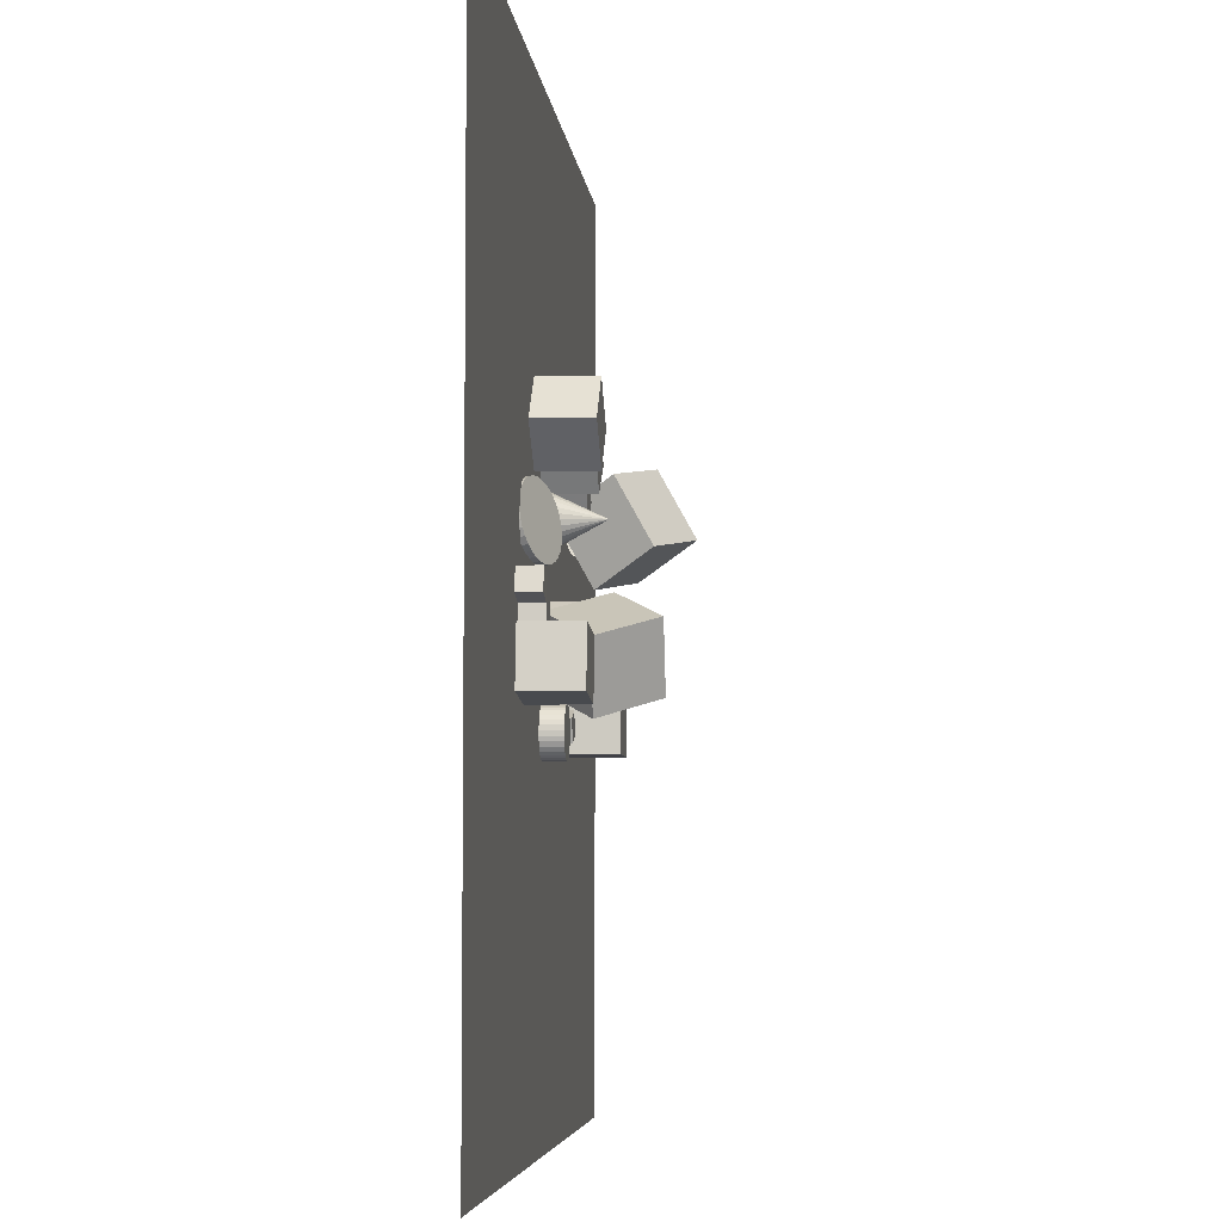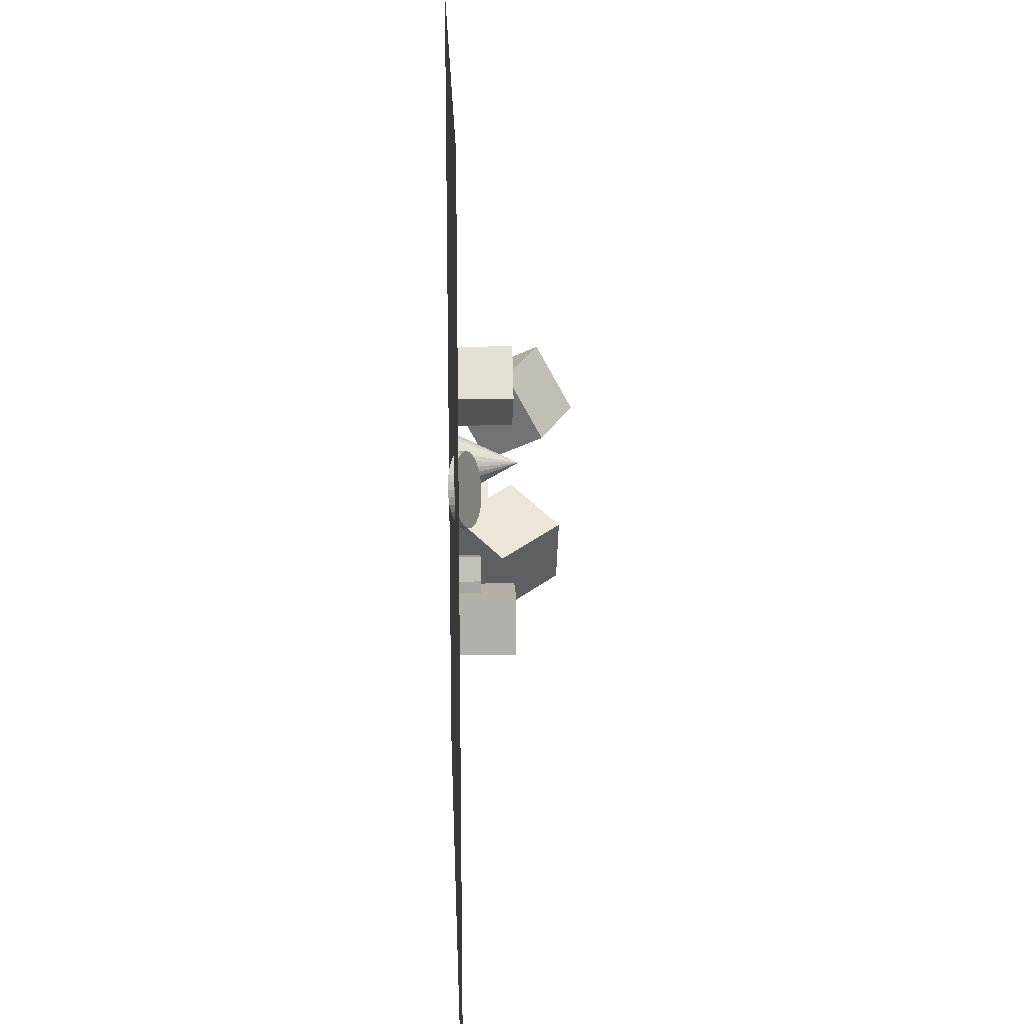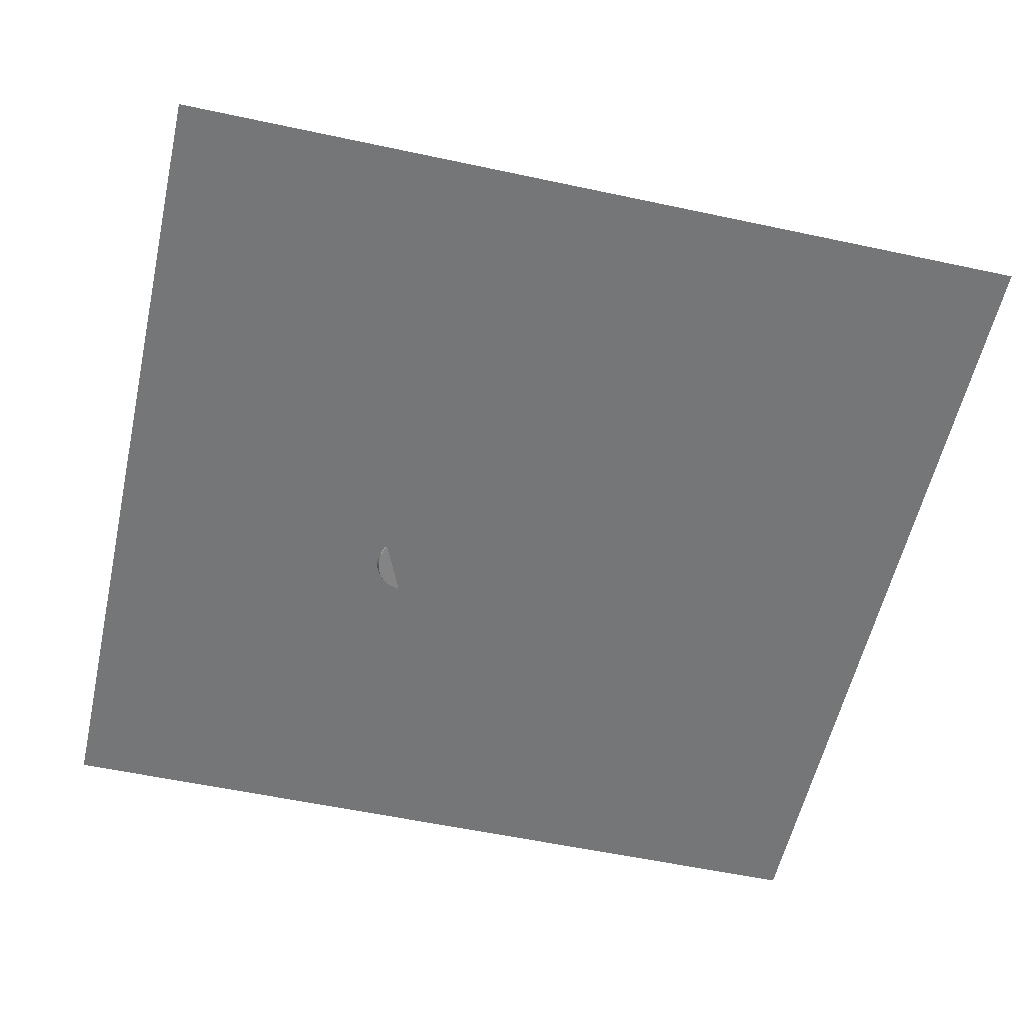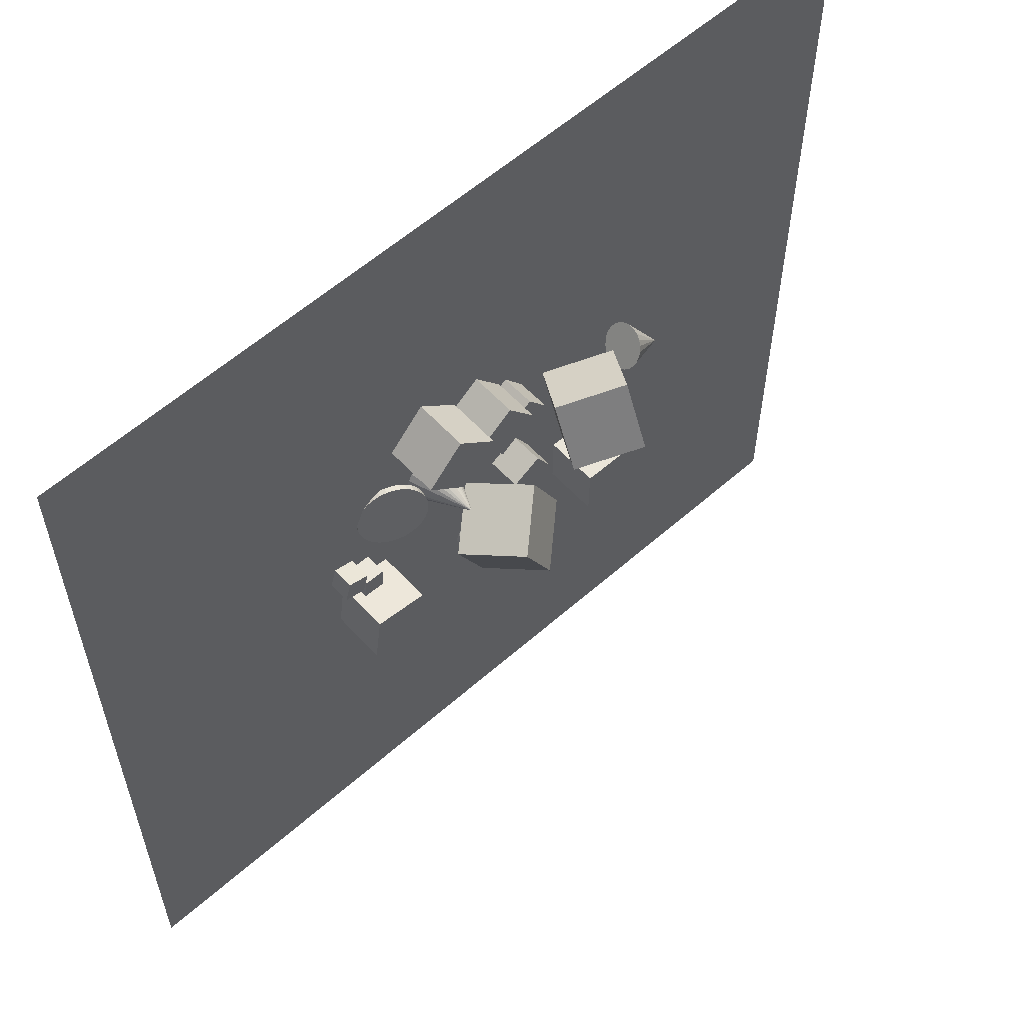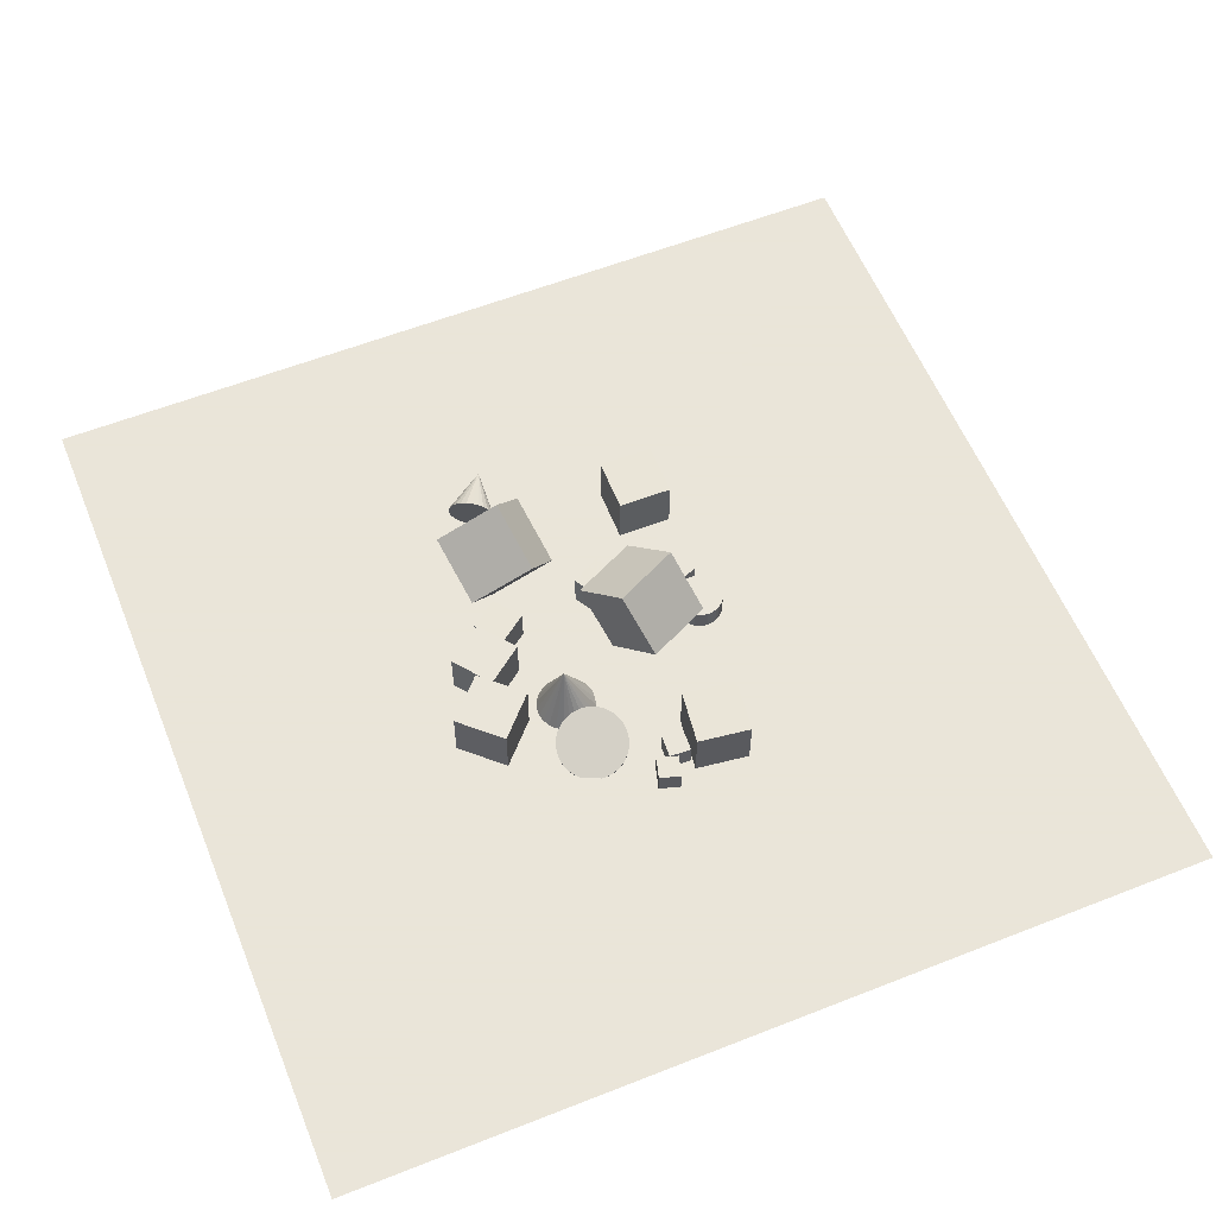
<metadata>
{"format":"obj","ext":"obj","renderer":"f3d","projection":"perspective","resolution":1024,"background":"white","views":[{"elev":-5.4,"azim":-84.6,"up":"+Y"},{"elev":19.3,"azim":-92.0,"up":"+Y"},{"elev":-56.8,"azim":-12.6,"up":"+Z"},{"elev":58.8,"azim":-42.2,"up":"+Y"},{"elev":58.6,"azim":-112.1,"up":"+Z"}]}
</metadata>
<code>
v -1.143 13.87 -2.475
v -1.248 13.56 -2.467
v -1.43 13.29 -2.458
v -1.676 13.07 -2.451
v -1.97 12.93 -2.445
v -2.291 12.86 -2.44
v -2.618 12.88 -2.437
v -2.348 14.17 0.03956
v -2.928 12.99 -2.436
v -3.2 13.17 -2.438
v -3.416 13.42 -2.442
v -3.561 13.71 -2.447
v -3.625 14.03 -2.454
v -3.603 14.36 -2.462
v -3.498 14.67 -2.47
v -3.316 14.94 -2.478
v -3.07 15.16 -2.486
v -2.776 15.3 -2.492
v -2.455 15.37 -2.497
v -2.128 15.34 -2.5
v -1.818 15.24 -2.5
v -1.546 15.06 -2.499
v -1.33 14.81 -2.495
v -1.185 14.52 -2.49
v -1.121 14.2 -2.483
f 24 8 25
f 1 8 2
f 23 8 24
f 22 8 23
f 21 8 22
f 20 8 21
f 19 8 20
f 18 8 19
f 17 8 18
f 16 8 17
f 15 8 16
f 14 8 15
f 13 8 14
f 12 8 13
f 11 8 12
f 10 8 11
f 9 8 10
f 7 8 9
f 6 8 7
f 5 8 6
f 4 8 5
f 3 8 4
f 25 8 1
f 2 8 3
f 10 17 25
f 25 1 2
f 2 3 25
f 4 5 6
f 6 7 9
f 9 10 6
f 11 12 13
f 13 14 15
f 15 16 13
f 17 18 19
f 19 20 21
f 21 22 23
f 23 24 25
f 25 3 4
f 4 6 10
f 10 11 13
f 13 16 17
f 17 19 21
f 21 23 25
f 25 4 10
f 10 13 17
f 17 21 25
v 2.702 15.41 -2.549
v 1.836 16.58 -2.553
v 2.716 15.42 -1.092
v 1.849 16.59 -1.096
v 1.53 14.54 -2.53
v 0.6637 15.71 -2.534
v 1.544 14.56 -1.072
v 0.6771 15.73 -1.076
f 29 28 26
f 33 32 28
f 33 31 30
f 31 27 26
f 28 32 30
f 31 33 29
f 27 29 26
f 29 33 28
f 32 33 30
f 30 31 26
f 26 28 30
f 27 31 29
v 1.764 9.838 -2.533
v 1.772 9.842 -1.075
v 1.05 11.11 -2.533
v 1.059 11.11 -1.075
v 3.035 10.55 -2.543
v 3.043 10.56 -1.085
v 2.322 11.82 -2.542
v 2.33 11.83 -1.085
f 37 36 34
f 37 41 40
f 39 38 40
f 35 34 38
f 36 40 38
f 39 41 37
f 35 37 34
f 36 37 40
f 41 39 40
f 39 35 38
f 34 36 38
f 35 39 37
v 2.458 16.42 -0.2736
v 2.215 13.76 1.203
v 5.133 16.94 1.102
v 4.89 14.28 2.578
v 3.908 15.02 -2.564
v 3.665 12.36 -1.088
v 6.583 15.54 -1.189
v 6.34 12.88 0.2876
f 45 44 42
f 49 48 44
f 47 46 48
f 43 42 46
f 44 48 46
f 49 45 43
f 43 45 42
f 45 49 44
f 49 47 48
f 47 43 46
f 42 44 46
f 47 49 43
v -2.598 10.15 -0.6037
v -1.256 7.41 -0.6338
v -0.8736 10.97 1.778
v 0.469 8.229 1.748
v -0.4674 11.22 -2.513
v 0.8752 8.475 -2.543
v 1.257 12.03 -0.1307
v 2.6 9.294 -0.1608
f 53 52 50
f 57 56 52
f 57 55 54
f 51 50 54
f 52 56 54
f 57 53 51
f 51 53 50
f 53 57 52
f 56 57 54
f 55 51 54
f 50 52 54
f 55 57 51
v -6.753 11.25 -2.541
v -6.8 10.3 -2.542
v -6.753 11.25 -1.596
v -6.8 10.3 -1.597
v -5.809 11.2 -2.542
v -5.856 10.26 -2.543
v -5.809 11.2 -1.597
v -5.856 10.26 -1.598
f 59 61 60
f 61 65 64
f 65 63 62
f 63 59 58
f 58 60 64
f 65 61 59
f 58 59 60
f 60 61 64
f 64 65 62
f 62 63 58
f 62 58 64
f 63 65 59
v -0.1933 8.005 -2.533
v -0.1895 7.998 -1.648
v 0.00225 8.02 -2.533
v 0.005977 8.013 -1.649
v 0.1968 7.995 -2.534
v 0.2005 7.989 -1.65
v 0.3829 7.934 -2.535
v 0.3866 7.927 -1.651
v 0.5534 7.837 -2.537
v 0.5572 7.83 -1.653
v 0.7018 7.709 -2.539
v 0.7055 7.702 -1.654
v 0.8224 7.555 -2.54
v 0.8261 7.548 -1.656
v 0.9104 7.379 -2.542
v 0.9142 7.373 -1.658
v 0.9626 7.19 -2.544
v 0.9664 7.184 -1.66
v 0.977 6.995 -2.545
v 0.9807 6.988 -1.661
v 0.9529 6.8 -2.547
v 0.9566 6.794 -1.662
v 0.8913 6.614 -2.548
v 0.8951 6.607 -1.664
v 0.7946 6.444 -2.549
v 0.7984 6.437 -1.665
v 0.6665 6.295 -2.549
v 0.6703 6.289 -1.665
v 0.5119 6.175 -2.55
v 0.5157 6.168 -1.665
v 0.3368 6.087 -2.55
v 0.3405 6.08 -1.665
v 0.1478 6.035 -2.549
v 0.1516 6.028 -1.665
v -0.04766 6.02 -2.548
v -0.04394 6.013 -1.664
v -0.2422 6.044 -2.547
v -0.2385 6.037 -1.663
v -0.4283 6.106 -2.546
v -0.4246 6.099 -1.662
v -0.5988 6.203 -2.545
v -0.5951 6.196 -1.661
v -0.7472 6.331 -2.543
v -0.7435 6.324 -1.659
v -0.8678 6.485 -2.541
v -0.864 6.478 -1.657
v -0.9558 6.66 -2.54
v -0.9521 6.654 -1.655
v -1.008 6.849 -2.538
v -1.004 6.842 -1.654
v -1.022 7.045 -2.536
v -1.019 7.038 -1.652
v -0.9983 7.239 -2.535
v -0.9946 7.233 -1.651
v -0.9367 7.425 -2.534
v -0.933 7.419 -1.65
v -0.84 7.596 -2.533
v -0.8363 7.589 -1.649
v -0.7119 7.744 -2.532
v -0.7082 7.738 -1.648
v -0.5573 7.865 -2.532
v -0.5536 7.858 -1.648
v -0.3822 7.953 -2.532
v -0.3785 7.946 -1.648
f 67 69 68
f 68 69 71
f 70 71 73
f 72 73 75
f 75 77 76
f 77 79 78
f 78 79 81
f 80 81 83
f 82 83 85
f 85 87 86
f 87 89 88
f 88 89 91
f 91 93 92
f 93 95 94
f 95 97 96
f 97 99 98
f 98 99 101
f 100 101 103
f 102 103 105
f 105 107 106
f 106 107 109
f 108 109 111
f 111 113 112
f 112 113 115
f 115 117 116
f 117 119 118
f 119 121 120
f 121 123 122
f 122 123 125
f 125 127 126
f 103 87 71
f 129 67 66
f 127 129 128
f 96 118 66
f 66 67 68
f 70 68 71
f 72 70 73
f 74 72 75
f 74 75 76
f 76 77 78
f 80 78 81
f 82 80 83
f 84 82 85
f 84 85 86
f 86 87 88
f 90 88 91
f 90 91 92
f 92 93 94
f 94 95 96
f 96 97 98
f 100 98 101
f 102 100 103
f 104 102 105
f 104 105 106
f 108 106 109
f 110 108 111
f 110 111 112
f 114 112 115
f 114 115 116
f 116 117 118
f 118 119 120
f 120 121 122
f 124 122 125
f 124 125 126
f 71 69 127
f 67 129 127
f 127 125 123
f 123 121 119
f 119 117 115
f 115 113 111
f 111 109 107
f 107 105 103
f 103 101 99
f 99 97 95
f 95 93 91
f 91 89 87
f 87 85 83
f 83 81 79
f 79 77 71
f 75 73 71
f 69 67 127
f 127 123 119
f 119 115 111
f 111 107 119
f 103 99 95
f 95 91 103
f 87 83 79
f 77 75 71
f 71 127 103
f 119 107 103
f 103 91 87
f 87 79 71
f 127 119 103
f 128 129 66
f 126 127 128
f 128 66 118
f 68 70 72
f 72 74 76
f 76 78 72
f 80 82 84
f 84 86 80
f 88 90 92
f 92 94 88
f 96 98 100
f 100 102 104
f 104 106 100
f 108 110 112
f 112 114 116
f 116 118 112
f 120 122 124
f 124 126 120
f 66 68 72
f 72 78 80
f 80 86 88
f 88 94 96
f 96 100 112
f 106 108 112
f 112 118 96
f 120 126 128
f 66 72 96
f 80 88 96
f 100 106 112
f 118 120 128
f 72 80 96
v -7.532 7.96 -0.2194
v -5.227 7.656 -0.2138
v -7.229 10.27 -0.2186
v -4.923 9.962 -0.213
v -7.527 7.96 -2.545
v -5.222 7.656 -2.539
v -7.223 10.27 -2.544
v -4.918 9.962 -2.538
f 133 132 130
f 137 136 132
f 135 134 136
f 131 130 134
f 132 136 134
f 137 133 131
f 131 133 130
f 133 137 132
f 137 135 136
f 135 131 134
f 130 132 134
f 135 137 131
v -2.488 15.83 -2.539
v -2.488 15.83 -0.214
v -4.188 17.41 -2.538
v -4.188 17.41 -0.2125
v -0.9018 17.53 -2.538
v -0.9014 17.53 -0.2131
v -2.602 19.11 -2.537
v -2.601 19.11 -0.2117
f 139 141 140
f 145 144 140
f 143 142 144
f 143 139 138
f 140 144 142
f 143 145 141
f 138 139 140
f 141 145 140
f 145 143 144
f 142 143 138
f 138 140 142
f 139 143 141
v 0.9284 7.568 -2.543
v 1.807 7.917 -2.55
v 1.277 6.69 -2.552
v 2.155 7.039 -2.559
v 0.9384 7.563 -1.598
v 1.817 7.912 -1.605
v 1.287 6.684 -1.607
v 2.165 7.033 -1.614
f 149 148 146
f 149 153 152
f 153 151 150
f 151 147 146
f 148 152 150
f 153 149 147
f 147 149 146
f 148 149 152
f 152 153 150
f 150 151 146
f 146 148 150
f 151 153 147
v 7.635 14.69 -2.491
v 7.504 14.46 -2.485
v 7.372 14.25 -2.412
v 7.247 14.06 -2.277
v 7.138 13.92 -2.09
v 7.052 13.82 -1.862
v 6.996 13.79 -1.61
v 9.203 13.66 -1.271
v 6.973 13.81 -1.351
v 6.984 13.88 -1.102
v 7.029 14.01 -0.8806
v 7.105 14.19 -0.7015
v 7.207 14.39 -0.5772
v 7.327 14.62 -0.5159
v 7.458 14.84 -0.5219
v 7.591 15.06 -0.5948
v 7.716 15.24 -0.7296
v 7.825 15.39 -0.9172
v 7.91 15.48 -1.145
v 7.967 15.52 -1.397
v 7.99 15.5 -1.656
v 7.979 15.42 -1.905
v 7.933 15.29 -2.126
v 7.857 15.12 -2.305
v 7.756 14.91 -2.43
f 177 161 178
f 154 161 155
f 176 161 177
f 175 161 176
f 174 161 175
f 173 161 174
f 172 161 173
f 171 161 172
f 170 161 171
f 169 161 170
f 168 161 169
f 167 161 168
f 166 161 167
f 165 161 166
f 164 161 165
f 163 161 164
f 162 161 163
f 160 161 162
f 159 161 160
f 158 161 159
f 157 161 158
f 156 161 157
f 178 161 154
f 155 161 156
f 162 172 178
f 178 154 155
f 155 156 157
f 157 158 155
f 159 160 162
f 162 163 166
f 164 165 166
f 166 167 168
f 168 169 170
f 170 171 172
f 172 173 174
f 174 175 172
f 176 177 178
f 178 155 162
f 158 159 162
f 163 164 166
f 166 168 162
f 170 172 168
f 175 176 178
f 155 158 162
f 162 168 172
f 172 175 178
v -3.907 15.16 -2.206
v -3.993 15.2 -1.968
v -3.684 14.99 -2.098
v -3.77 15.03 -1.86
v -3.499 14.78 -1.996
v -3.585 14.82 -1.759
v -3.359 14.53 -1.906
v -3.445 14.57 -1.668
v -3.269 14.25 -1.829
v -3.356 14.29 -1.591
v -3.233 13.96 -1.77
v -3.32 14 -1.532
v -3.253 13.67 -1.73
v -3.34 13.7 -1.492
v -3.327 13.38 -1.71
v -3.414 13.41 -1.473
v -3.453 13.1 -1.713
v -3.539 13.14 -1.475
v -3.626 12.86 -1.737
v -3.712 12.9 -1.499
v -3.838 12.65 -1.781
v -3.925 12.69 -1.543
v -4.083 12.49 -1.845
v -4.17 12.53 -1.607
v -4.351 12.38 -1.924
v -4.437 12.42 -1.687
v -4.63 12.33 -2.018
v -4.717 12.37 -1.78
v -4.912 12.33 -2.121
v -4.998 12.37 -1.883
v -5.184 12.4 -2.23
v -5.271 12.44 -1.992
v -5.436 12.51 -2.34
v -5.523 12.55 -2.103
v -5.66 12.68 -2.448
v -5.746 12.72 -2.211
v -5.845 12.9 -2.55
v -5.931 12.93 -2.312
v -5.985 13.15 -2.64
v -6.071 13.18 -2.402
v -6.074 13.42 -2.717
v -6.161 13.46 -2.479
v -6.11 13.71 -2.776
v -6.196 13.75 -2.538
v -6.09 14.01 -2.816
v -6.177 14.05 -2.579
v -6.016 14.3 -2.836
v -6.103 14.34 -2.598
v -5.89 14.57 -2.833
v -5.977 14.61 -2.596
v -5.718 14.81 -2.809
v -5.804 14.85 -2.572
v -5.505 15.02 -2.765
v -5.592 15.06 -2.527
v -5.26 15.18 -2.702
v -5.347 15.22 -2.464
v -4.993 15.29 -2.622
v -5.079 15.33 -2.384
v -4.713 15.34 -2.528
v -4.799 15.38 -2.291
v -4.432 15.34 -2.425
v -4.518 15.38 -2.187
v -4.159 15.28 -2.316
v -4.246 15.31 -2.079
f 180 182 181
f 181 182 184
f 183 184 186
f 186 188 187
f 187 188 190
f 190 192 191
f 192 194 193
f 194 196 195
f 195 196 198
f 197 198 200
f 200 202 201
f 201 202 204
f 204 206 205
f 205 206 208
f 208 210 209
f 209 210 212
f 212 214 213
f 213 214 216
f 215 216 218
f 218 220 219
f 220 222 221
f 222 224 223
f 224 226 225
f 225 226 228
f 227 228 230
f 229 230 232
f 231 232 234
f 234 236 235
f 235 236 238
f 237 238 240
f 204 200 184
f 242 180 179
f 240 242 241
f 231 233 241
f 179 180 181
f 183 181 184
f 185 183 186
f 185 186 187
f 189 187 190
f 189 190 191
f 191 192 193
f 193 194 195
f 197 195 198
f 199 197 200
f 199 200 201
f 203 201 204
f 203 204 205
f 207 205 208
f 207 208 209
f 211 209 212
f 211 212 213
f 215 213 216
f 217 215 218
f 217 218 219
f 219 220 221
f 221 222 223
f 223 224 225
f 227 225 228
f 229 227 230
f 231 229 232
f 233 231 234
f 233 234 235
f 237 235 238
f 239 237 240
f 184 182 180
f 180 242 240
f 240 238 236
f 236 234 230
f 232 230 234
f 228 226 230
f 224 222 218
f 220 218 222
f 216 214 212
f 212 210 216
f 208 206 204
f 204 202 200
f 200 198 196
f 196 194 192
f 192 190 184
f 188 186 190
f 184 180 240
f 240 236 184
f 230 226 224
f 224 218 230
f 216 210 218
f 208 204 210
f 200 196 184
f 190 186 184
f 184 236 230
f 230 218 204
f 210 204 218
f 196 192 184
f 184 230 204
f 241 242 179
f 239 240 241
f 241 179 183
f 181 183 179
f 185 187 183
f 189 191 193
f 193 195 199
f 197 199 195
f 201 203 205
f 205 207 199
f 209 211 213
f 213 215 217
f 217 219 213
f 221 223 219
f 225 227 223
f 229 231 227
f 233 235 237
f 237 239 241
f 241 183 187
f 187 189 241
f 193 199 209
f 201 205 199
f 209 213 223
f 219 223 213
f 227 231 209
f 233 237 241
f 241 189 193
f 199 207 209
f 209 223 227
f 231 241 209
f 241 193 209
v -7.781 11.14 -2.539
v -7.781 11.15 -1.594
v -7.521 12.05 -2.542
v -7.521 12.05 -1.597
v -6.872 10.88 -2.538
v -6.873 10.89 -1.593
v -6.612 11.79 -2.541
v -6.613 11.79 -1.596
f 246 245 243
f 246 250 249
f 248 247 249
f 244 243 247
f 245 249 247
f 248 250 246
f 244 246 243
f 245 246 249
f 250 248 249
f 248 244 247
f 243 245 247
f 244 248 246
v 4.606 6.477 -2.54
v 4.602 6.477 -0.2149
v 4.629 8.802 -2.539
v 4.626 8.802 -0.214
v 6.931 6.454 -2.537
v 6.927 6.453 -0.2117
v 6.954 8.779 -2.536
v 6.951 8.778 -0.2108
f 254 253 251
f 258 257 253
f 256 255 257
f 256 252 251
f 253 257 255
f 258 254 252
f 252 254 251
f 254 258 253
f 258 256 257
f 255 256 251
f 251 253 255
f 256 258 252
v -1.317 16.96 -2.537
v -1.317 16.96 -0.5371
v 0.2715 18.17 -2.537
v 0.2716 18.17 -0.5371
v -0.1012 15.37 -2.537
v -0.1011 15.37 -0.5373
v 1.487 16.59 -2.537
v 1.487 16.59 -0.5373
f 262 261 259
f 266 265 261
f 264 263 265
f 260 259 263
f 261 265 263
f 266 262 260
f 260 262 259
f 262 266 261
f 266 264 265
f 264 260 263
f 259 261 263
f 264 266 260
v -18.87 -7.621 -2.577
v 18.87 -7.621 -2.577
v -18.87 30.12 -2.577
v 18.87 30.12 -2.577
f 268 270 269
f 267 268 269

</code>
